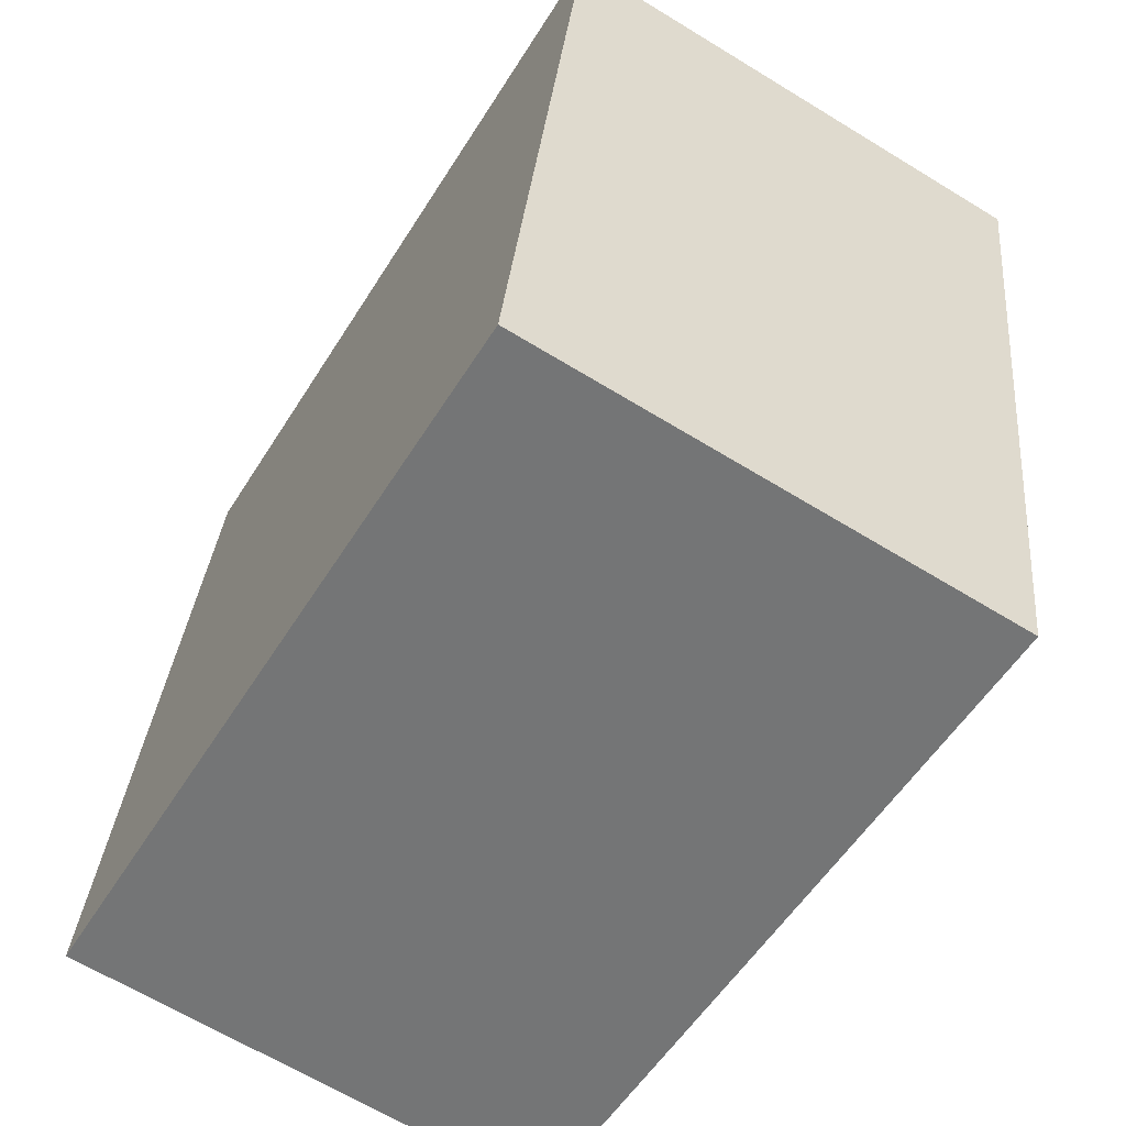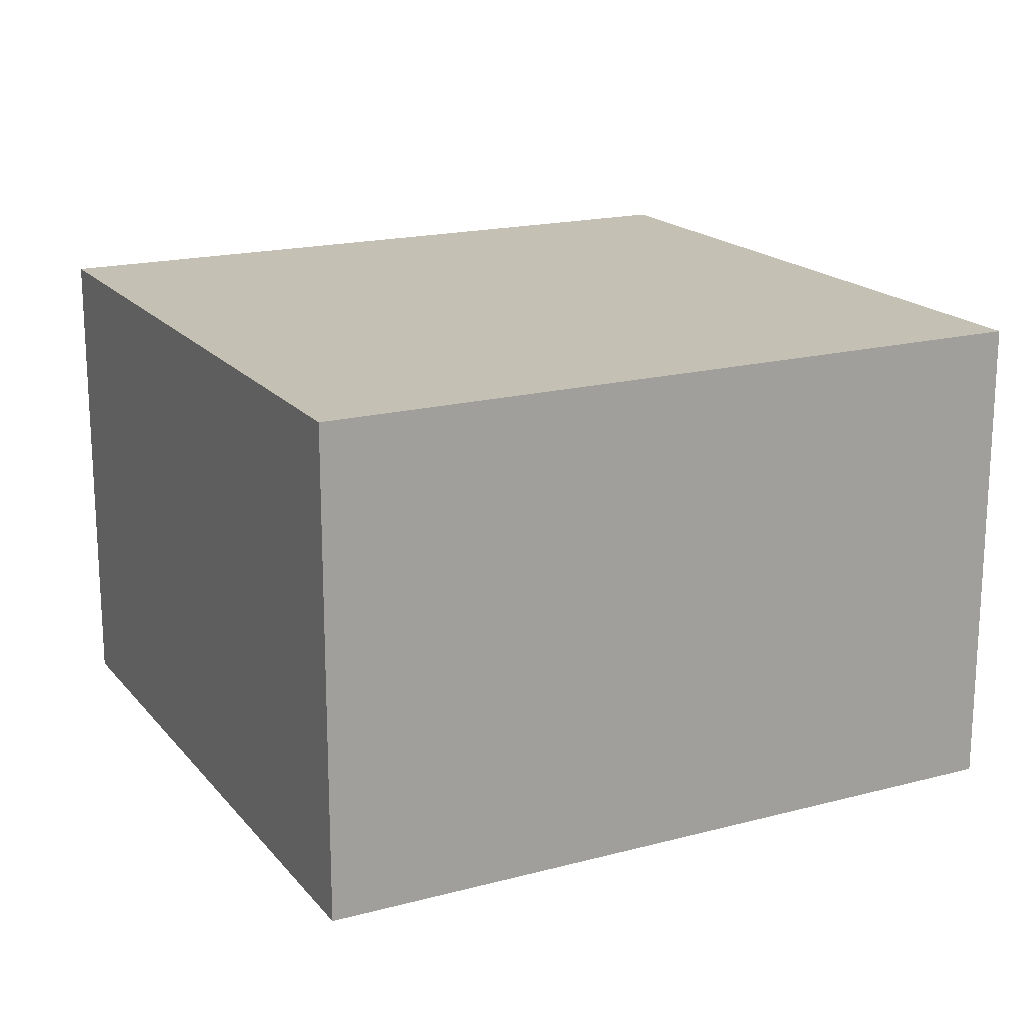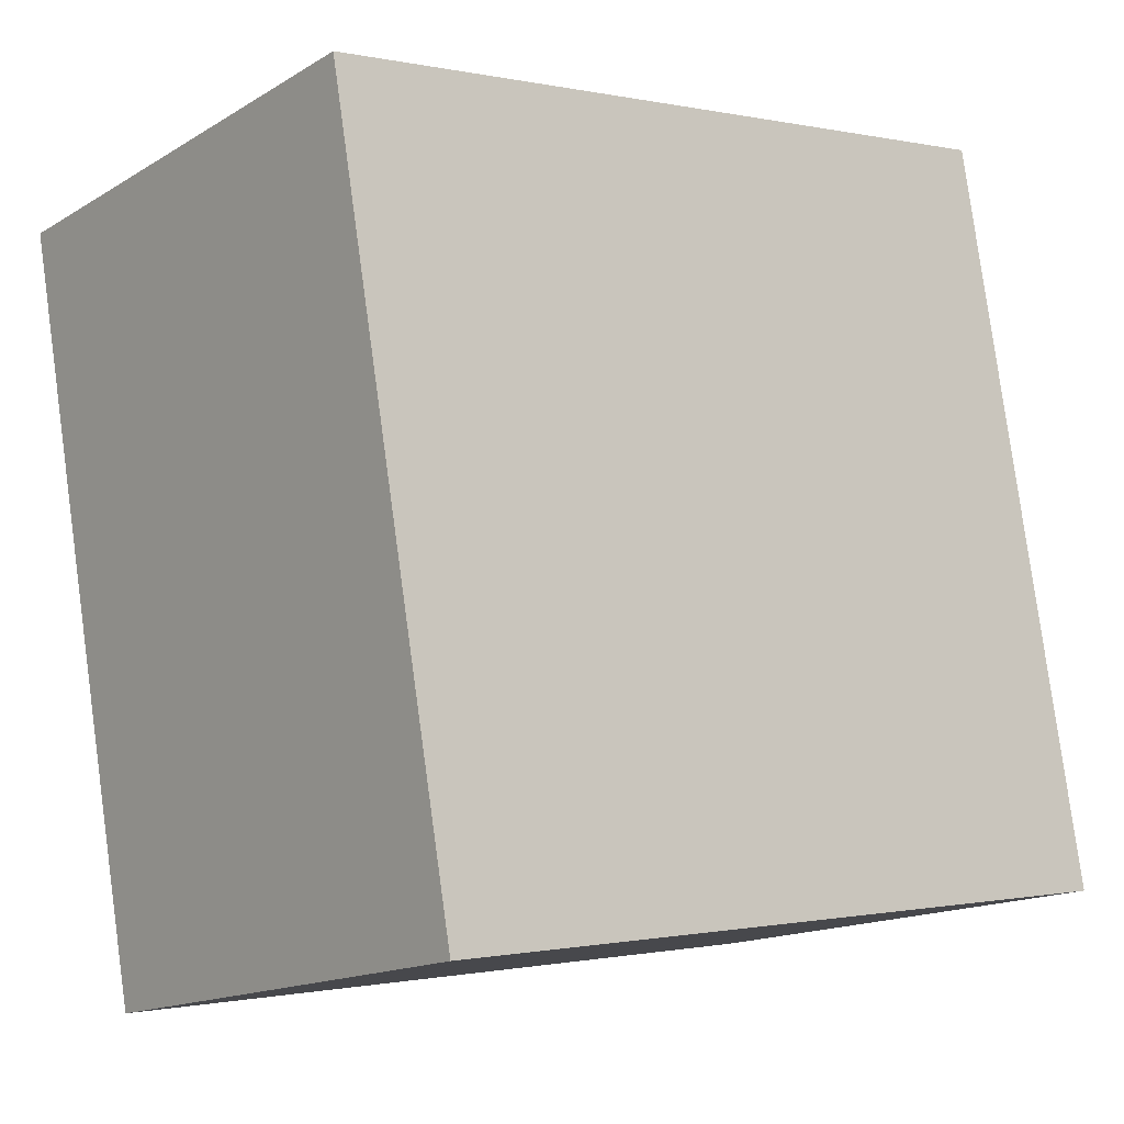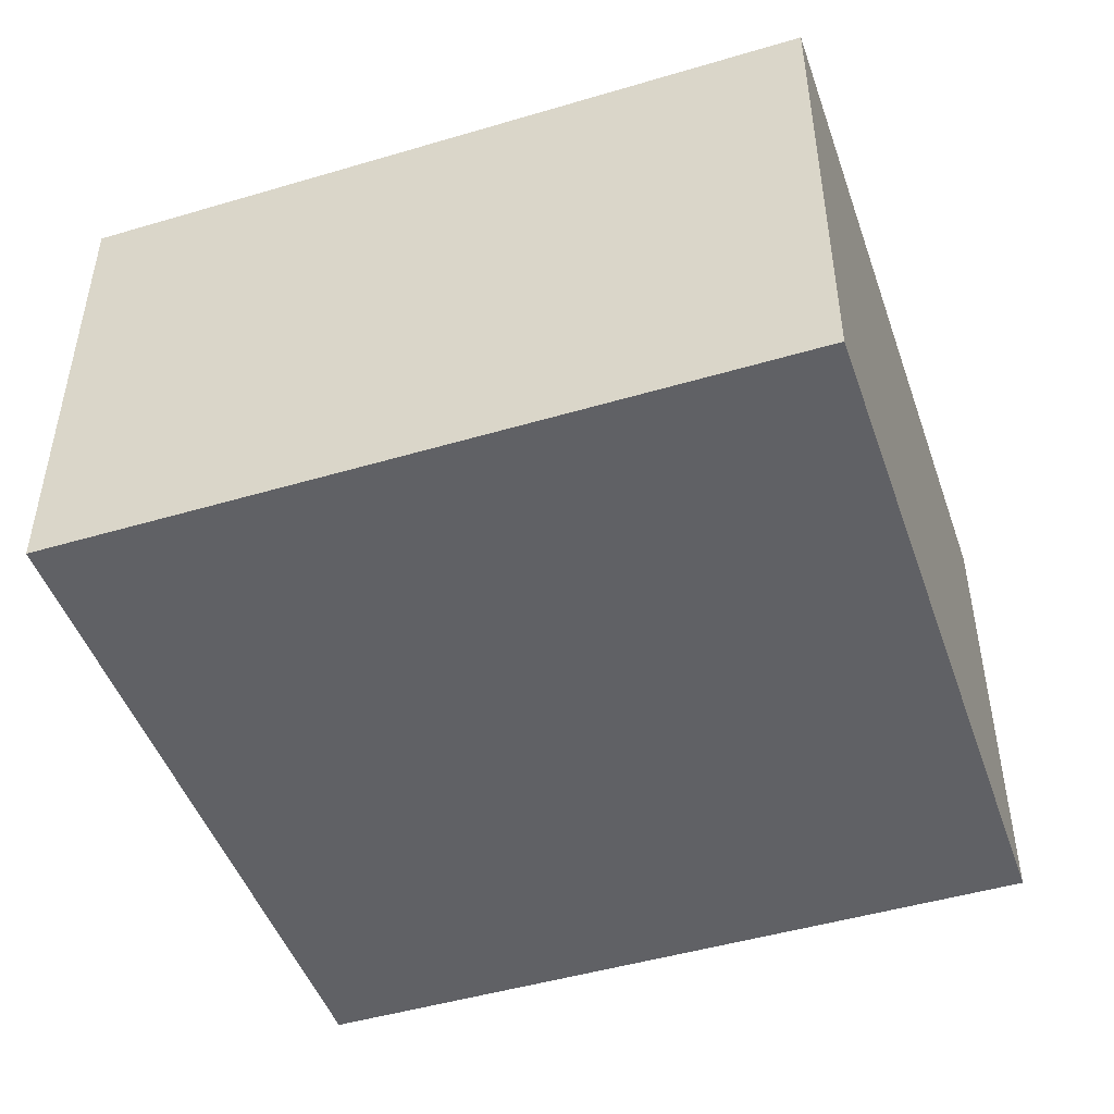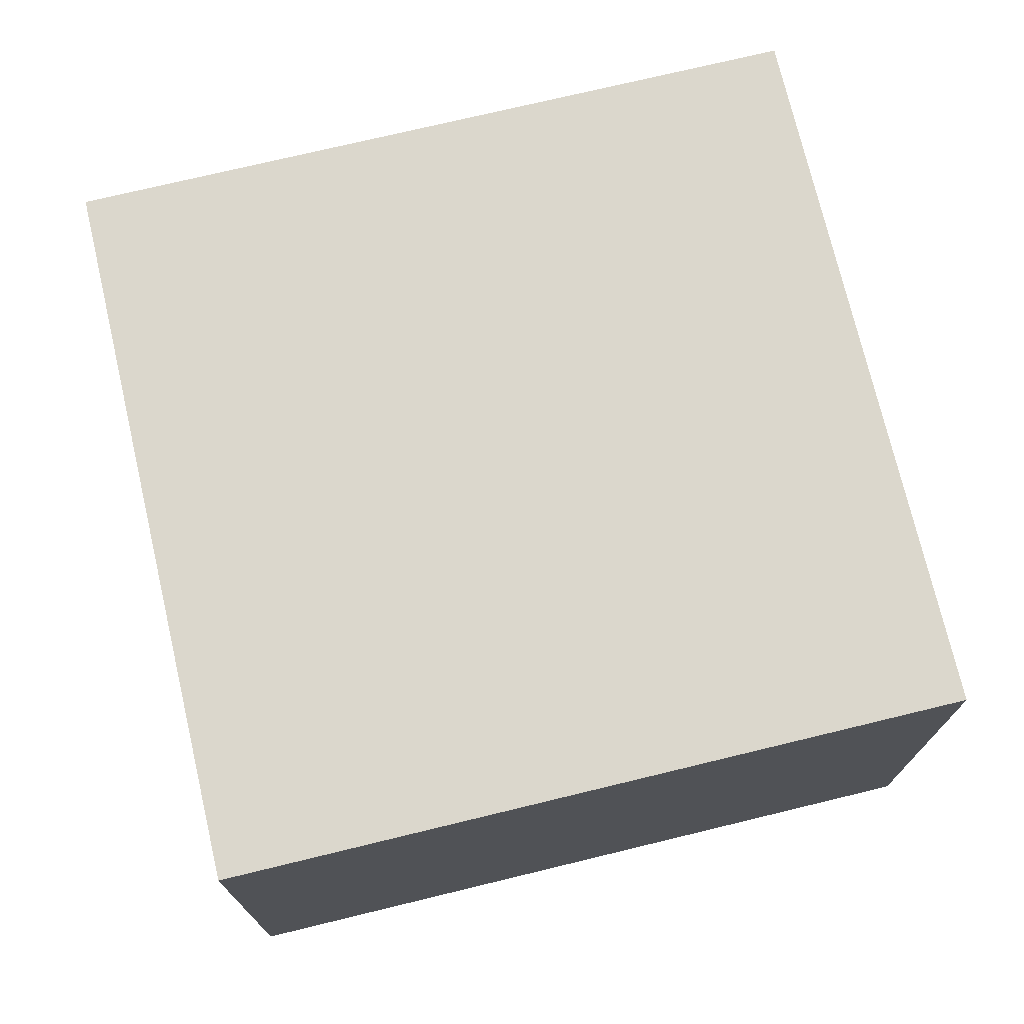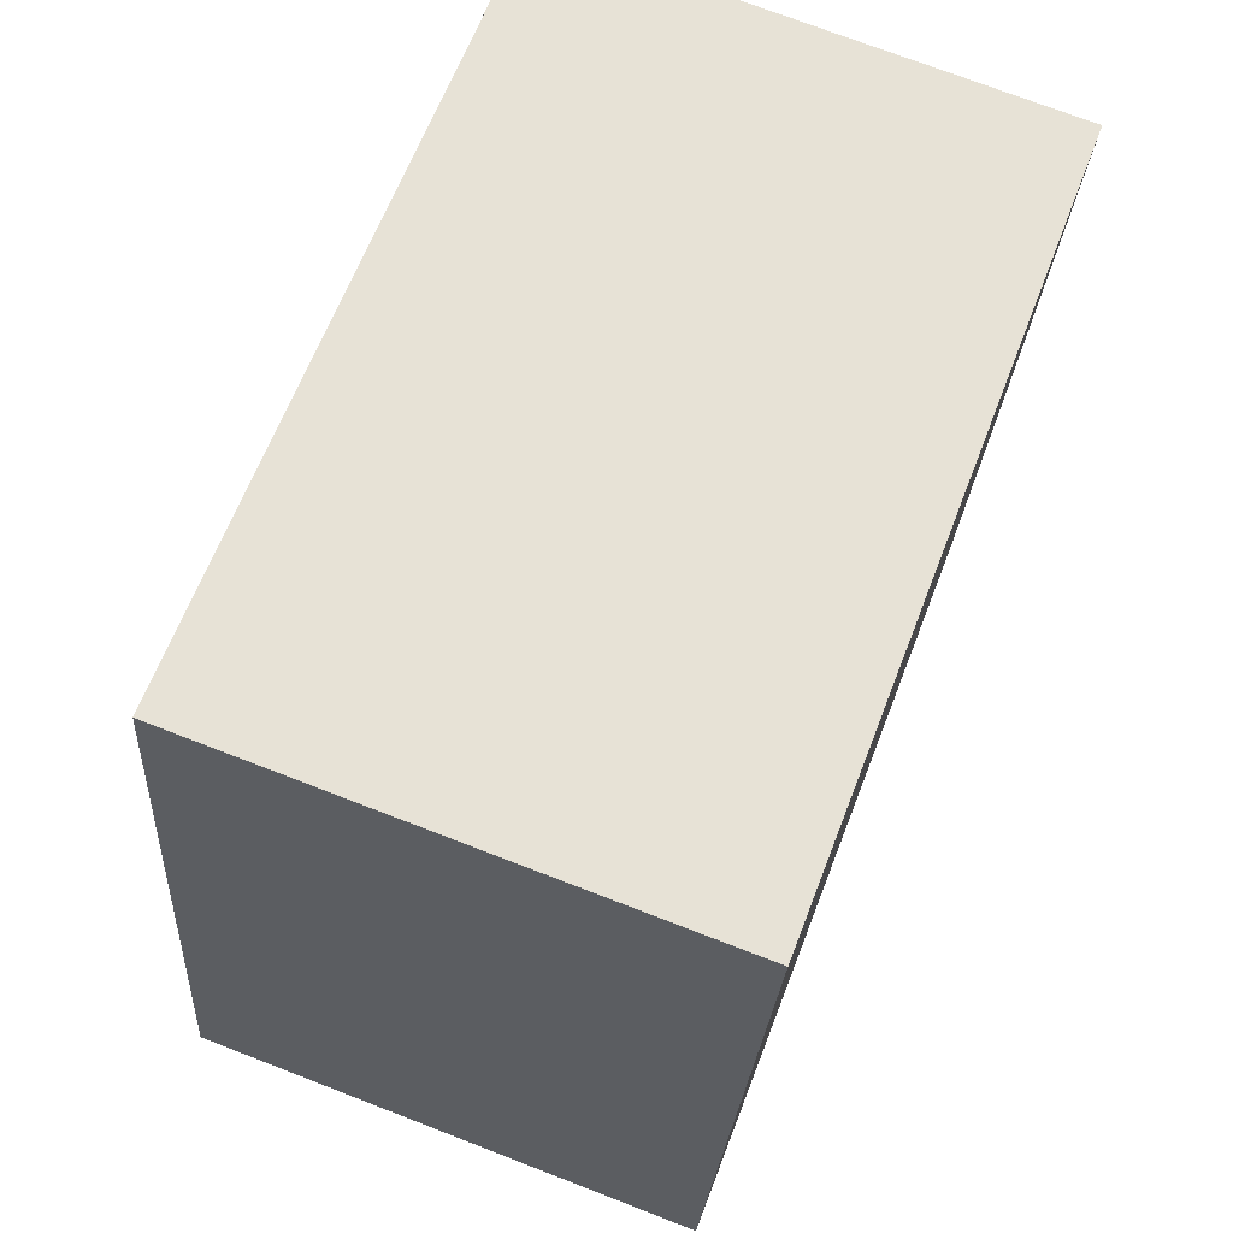
<metadata>
{"format":"obj","ext":"obj","renderer":"f3d","projection":"perspective","resolution":1024,"background":"white","views":[{"elev":-65.1,"azim":-121.6,"up":"+Z"},{"elev":18.0,"azim":-36.7,"up":"+Y"},{"elev":-15.5,"azim":-38.9,"up":"+Z"},{"elev":-47.7,"azim":9.0,"up":"+Y"},{"elev":73.1,"azim":156.9,"up":"+Y"},{"elev":73.4,"azim":111.1,"up":"+Z"}]}
</metadata>
<code>
v  0 4.349 2.663e-16
v  7.713 4.349 -5.3
v  1.133 4.349 -6.396
v  6.736 4.349 0.292
v  6.596 4.349 1.096
v  7.713 3.245e-16 -5.3
v  1.133 3.916e-16 -6.396
v  0 0 0
v  6.596 -6.711e-17 1.096
v  6.736 -1.788e-17 0.292
g defaultobject
f 1 2 3
f 2 1 4
f 4 1 5
f 6 3 2
f 3 6 7
f 7 1 3
f 1 7 8
f 8 5 1
f 5 8 9
f 4 6 2
f 6 4 5
f 6 5 10
f 10 5 9
f 10 7 6
f 7 10 8
f 8 10 9

</code>
